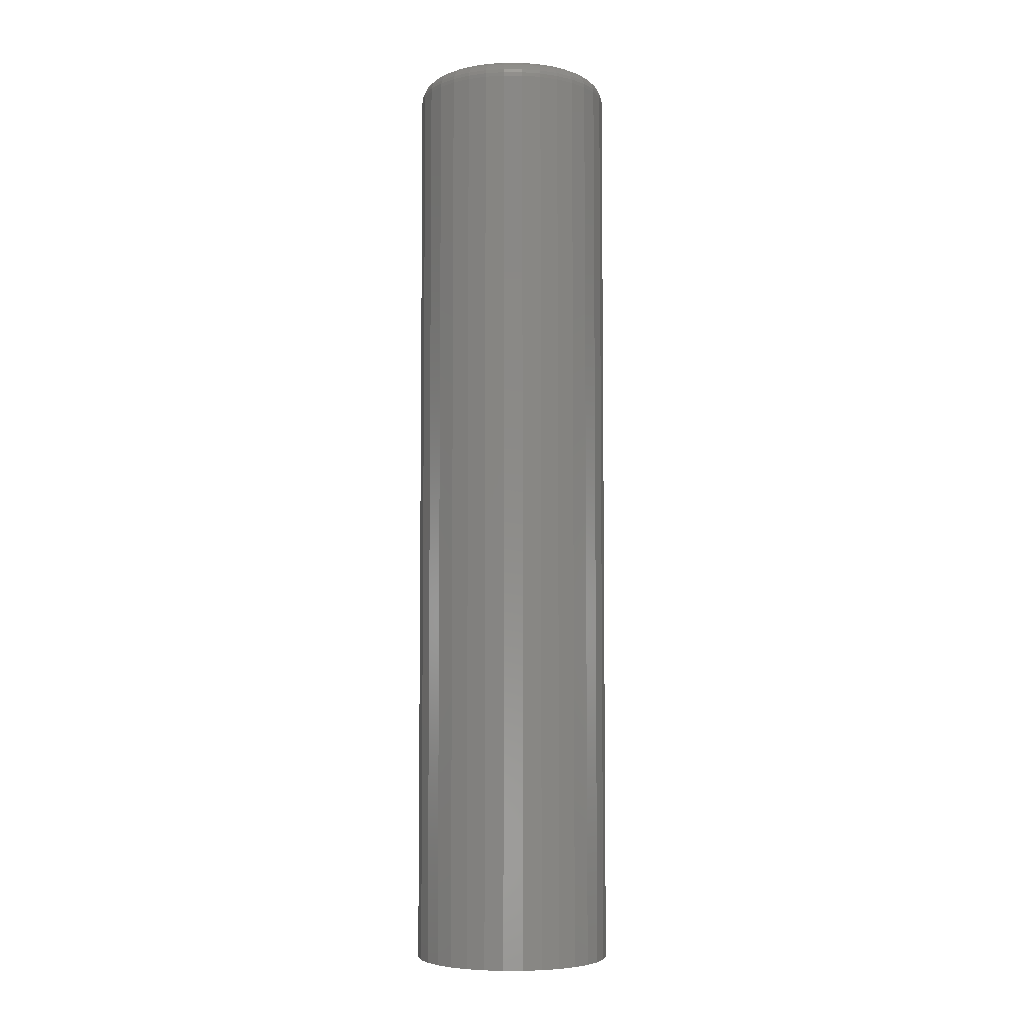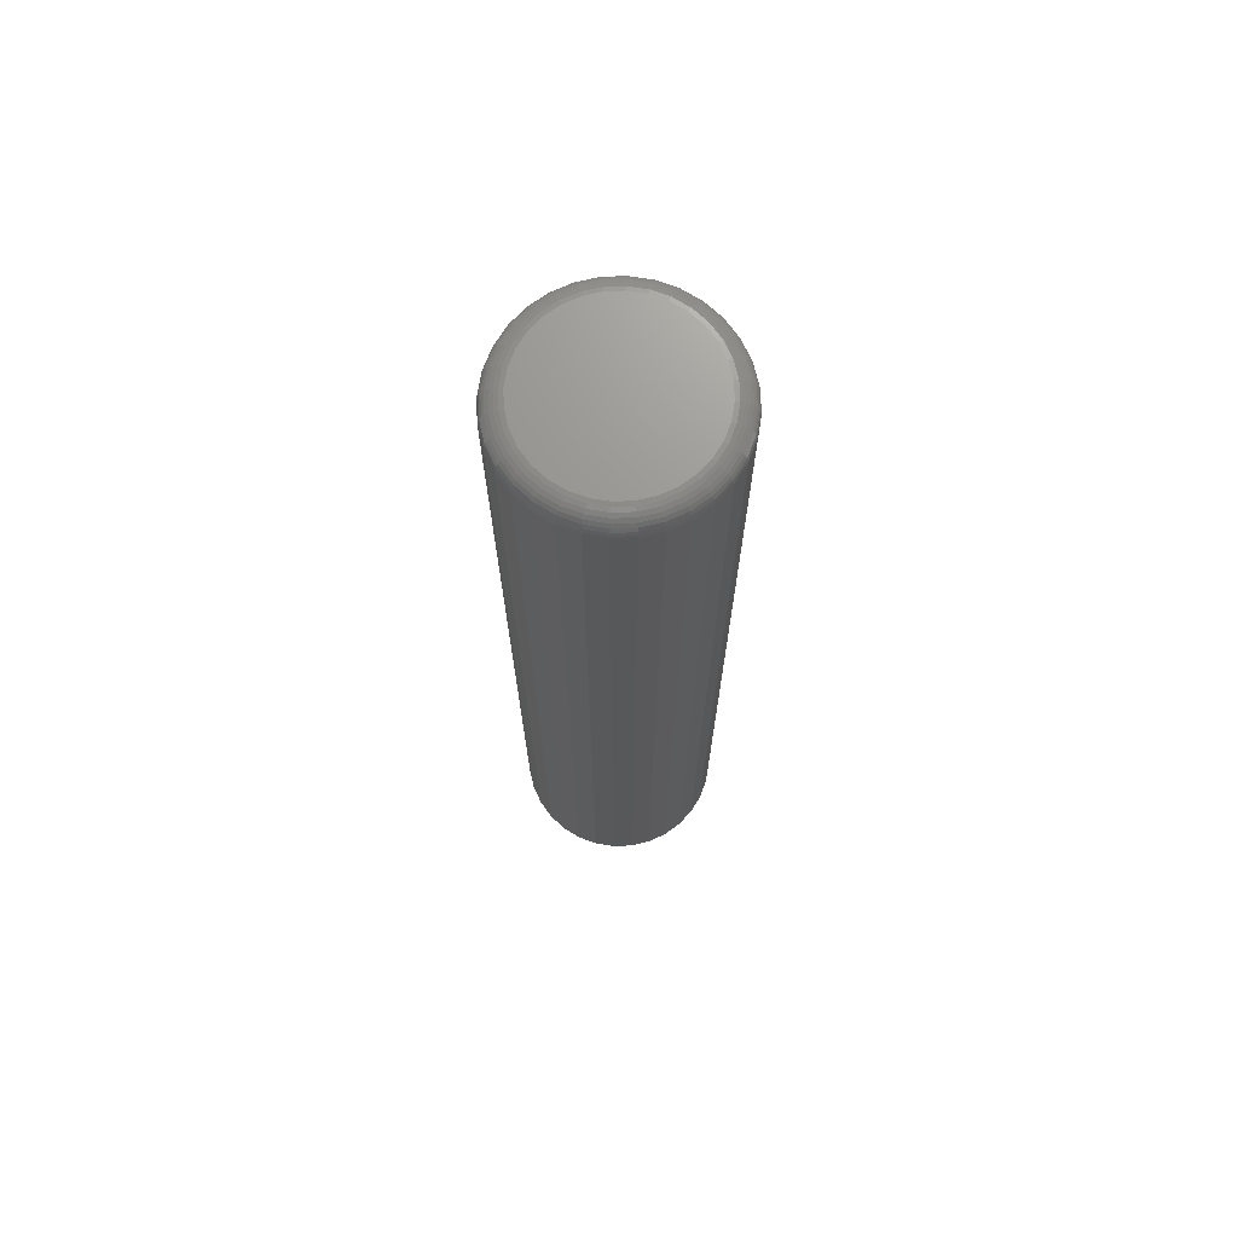
<metadata>
{"format":"stl","ext":"stl","renderer":"f3d","projection":"perspective","resolution":1024,"background":"white","views":[{"elev":-5.4,"azim":128.7,"up":"+Y"},{"elev":70.9,"azim":116.1,"up":"+Y"}]}
</metadata>
<code>
# stl→obj: 320 verts, 636 faces
v 0.0008224 4.382e-18 0.06332
v 0.01318 5.068e-18 0.06211
v -0.01153 3.697e-18 0.06211
v -0.02341 3.037e-18 0.0585
v 0.02505 5.728e-18 0.0585
v -0.03436 2.43e-18 0.05265
v 0.036 6.335e-18 0.05265
v -0.04395 1.897e-18 0.04478
v 0.0456 6.868e-18 0.04478
v -0.05183 1.46e-18 0.03518
v 0.05347 7.305e-18 0.03518
v 0.0456 6.868e-18 -0.04478
v -0.04395 1.897e-18 -0.04478
v 0.05347 7.305e-18 -0.03518
v -0.03436 2.43e-18 -0.05265
v 0.036 6.335e-18 -0.05265
v -0.02341 3.037e-18 -0.0585
v 0.02505 5.728e-18 -0.0585
v -0.01153 3.697e-18 -0.06211
v 0.01318 5.068e-18 -0.06211
v 0.0008224 4.382e-18 -0.06332
v -0.05183 1.46e-18 -0.03518
v -0.05768 1.135e-18 -0.02423
v 0.05932 7.63e-18 -0.02423
v -0.06128 9.349e-19 -0.01235
v 0.06293 7.83e-18 -0.01235
v -0.0625 8.674e-19 -6.267e-17
v 0.06414 7.898e-18 -3.745e-17
v -0.06128 9.349e-19 0.01235
v 0.06293 7.83e-18 0.01235
v -0.05768 1.135e-18 0.02423
v 0.05932 7.63e-18 0.02423
v 0.07977 -0.01562 -9.912e-17
v 0.07977 -0.75 -9.668e-18
v 0.07825 -0.01562 -0.0154
v 0.07825 -0.75 -0.0154
v 0.07376 -0.01562 -0.03021
v 0.07376 -0.75 -0.03021
v 0.06646 -0.01562 -0.04386
v 0.06646 -0.75 -0.04386
v 0.05665 -0.01562 -0.05582
v 0.05665 -0.75 -0.05582
v 0.04468 -0.01562 -0.06564
v 0.04468 -0.75 -0.06564
v 0.03103 -0.01562 -0.07294
v 0.03103 -0.75 -0.07294
v 0.01622 -0.01562 -0.07743
v 0.01622 -0.75 -0.07743
v 0.0008224 -0.01562 -0.07895
v 0.0008224 -0.75 -0.07895
v -0.01458 -0.01562 -0.07743
v -0.01458 -0.75 -0.07743
v -0.02939 -0.01562 -0.07294
v -0.02939 -0.75 -0.07294
v -0.04304 -0.01562 -0.06564
v -0.04304 -0.75 -0.06564
v -0.055 -0.01562 -0.05582
v -0.055 -0.75 -0.05582
v -0.06482 -0.01562 -0.04386
v -0.06482 -0.75 -0.04386
v -0.07212 -0.01562 -0.03021
v -0.07212 -0.75 -0.03021
v -0.07661 -0.01562 -0.0154
v -0.07661 -0.75 -0.0154
v -0.07812 -0.01562 9.668e-18
v -0.07812 -0.75 9.668e-18
v -0.07661 -0.01562 0.0154
v -0.07661 -0.75 0.0154
v -0.07212 -0.01562 0.03021
v -0.07212 -0.75 0.03021
v -0.06482 -0.01562 0.04386
v -0.06482 -0.75 0.04386
v -0.055 -0.01562 0.05582
v -0.055 -0.75 0.05582
v -0.04304 -0.01562 0.06564
v -0.04304 -0.75 0.06564
v -0.02939 -0.01562 0.07294
v -0.02939 -0.75 0.07294
v -0.01458 -0.01562 0.07743
v -0.01458 -0.75 0.07743
v 0.0008224 -0.01562 0.07895
v 0.0008224 -0.75 0.07895
v 0.01622 -0.01562 0.07743
v 0.01622 -0.75 0.07743
v 0.03103 -0.01562 0.07294
v 0.03103 -0.75 0.07294
v 0.04468 -0.01562 0.06564
v 0.04468 -0.75 0.06564
v 0.05665 -0.01562 0.05582
v 0.05665 -0.75 0.05582
v 0.06646 -0.01562 0.04386
v 0.06646 -0.75 0.04386
v 0.07376 -0.01562 0.03021
v 0.07376 -0.75 0.03021
v 0.07825 -0.01562 0.0154
v 0.07825 -0.75 0.0154
v 0.07947 -0.01258 -3.469e-17
v 0.07796 -0.01258 -0.01534
v 0.07858 -0.009646 -4.163e-17
v 0.07709 -0.009646 -0.01517
v 0.07714 -0.006944 -4.163e-17
v 0.07567 -0.006944 -0.01489
v 0.07519 -0.004576 -3.469e-17
v 0.07376 -0.004576 -0.01451
v 0.07283 -0.002633 -3.123e-17
v 0.07144 -0.002633 -0.01405
v 0.07012 -0.001189 -3.123e-17
v 0.06879 -0.001189 -0.01352
v 0.06719 -0.0003002 -3.123e-17
v 0.06592 -0.0003002 -0.01295
v -0.07631 -0.01258 -0.01534
v -0.07782 -0.01258 -4.163e-17
v -0.07544 -0.009646 -0.01517
v -0.07694 -0.009646 -4.163e-17
v -0.07403 -0.006944 -0.01489
v -0.07549 -0.006944 -4.163e-17
v -0.07212 -0.004576 -0.01451
v -0.07355 -0.004576 -4.163e-17
v -0.0698 -0.002633 -0.01405
v -0.07118 -0.002633 -3.469e-17
v -0.06715 -0.001189 -0.01352
v -0.06848 -0.001189 -3.469e-17
v -0.06427 -0.0003002 -0.01295
v -0.06555 -0.0003002 -3.123e-17
v -0.07184 -0.01258 -0.0301
v -0.07102 -0.009646 -0.02976
v -0.06968 -0.006944 -0.0292
v -0.06789 -0.004576 -0.02846
v -0.0657 -0.002633 -0.02755
v -0.0632 -0.001189 -0.02652
v -0.0605 -0.0003002 -0.0254
v -0.06457 -0.01258 -0.04369
v -0.06383 -0.009646 -0.0432
v -0.06263 -0.006944 -0.0424
v -0.06101 -0.004576 -0.04132
v -0.05905 -0.002633 -0.04
v -0.0568 -0.001189 -0.0385
v -0.05436 -0.0003002 -0.03687
v -0.05479 -0.01258 -0.05561
v -0.05416 -0.009646 -0.05498
v -0.05314 -0.006944 -0.05396
v -0.05177 -0.004576 -0.05259
v -0.05009 -0.002633 -0.05091
v -0.04818 -0.001189 -0.049
v -0.04611 -0.0003002 -0.04693
v -0.04287 -0.01258 -0.06539
v -0.04238 -0.009646 -0.06465
v -0.04158 -0.006944 -0.06345
v -0.0405 -0.004576 -0.06184
v -0.03918 -0.002633 -0.05987
v -0.03768 -0.001189 -0.05762
v -0.03605 -0.0003002 -0.05519
v -0.02927 -0.01258 -0.07266
v -0.02893 -0.009646 -0.07184
v -0.02838 -0.006944 -0.07051
v -0.02764 -0.004576 -0.06871
v -0.02673 -0.002633 -0.06652
v -0.0257 -0.001189 -0.06403
v -0.02458 -0.0003002 -0.06132
v -0.01452 -0.01258 -0.07714
v -0.01435 -0.009646 -0.07626
v -0.01407 -0.006944 -0.07485
v -0.01369 -0.004576 -0.07294
v -0.01322 -0.002633 -0.07062
v -0.0127 -0.001189 -0.06797
v -0.01213 -0.0003002 -0.0651
v 0.0008224 -0.01258 -0.07865
v 0.0008224 -0.009646 -0.07776
v 0.0008224 -0.006944 -0.07631
v 0.0008224 -0.004576 -0.07437
v 0.0008224 -0.002633 -0.072
v 0.0008224 -0.001189 -0.0693
v 0.0008224 -0.0003002 -0.06637
v 0.01617 -0.01258 -0.07714
v 0.01599 -0.009646 -0.07626
v 0.01571 -0.006944 -0.07485
v 0.01533 -0.004576 -0.07294
v 0.01487 -0.002633 -0.07062
v 0.01434 -0.001189 -0.06797
v 0.01377 -0.0003002 -0.0651
v 0.03092 -0.01258 -0.07266
v 0.03058 -0.009646 -0.07184
v 0.03003 -0.006944 -0.07051
v 0.02928 -0.004576 -0.06871
v 0.02838 -0.002633 -0.06652
v 0.02734 -0.001189 -0.06403
v 0.02622 -0.0003002 -0.06132
v 0.04452 -0.01258 -0.06539
v 0.04402 -0.009646 -0.06465
v 0.04322 -0.006944 -0.06345
v 0.04214 -0.004576 -0.06184
v 0.04083 -0.002633 -0.05987
v 0.03932 -0.001189 -0.05762
v 0.0377 -0.0003002 -0.05519
v 0.05643 -0.01258 -0.05561
v 0.05581 -0.009646 -0.05498
v 0.05478 -0.006944 -0.05396
v 0.05341 -0.004576 -0.05259
v 0.05174 -0.002633 -0.05091
v 0.04983 -0.001189 -0.049
v 0.04775 -0.0003002 -0.04693
v 0.06622 -0.01258 -0.04369
v 0.06548 -0.009646 -0.0432
v 0.06428 -0.006944 -0.0424
v 0.06266 -0.004576 -0.04132
v 0.06069 -0.002633 -0.04
v 0.05844 -0.001189 -0.0385
v 0.05601 -0.0003002 -0.03687
v 0.07348 -0.01258 -0.0301
v 0.07266 -0.009646 -0.02976
v 0.07133 -0.006944 -0.0292
v 0.06953 -0.004576 -0.02846
v 0.06734 -0.002633 -0.02755
v 0.06485 -0.001189 -0.02652
v 0.06214 -0.0003002 -0.0254
v -0.07631 -0.01258 0.01534
v -0.07544 -0.009646 0.01517
v -0.07403 -0.006944 0.01489
v -0.07212 -0.004576 0.01451
v -0.0698 -0.002633 0.01405
v -0.06715 -0.001189 0.01352
v -0.06427 -0.0003002 0.01295
v 0.07796 -0.01258 0.01534
v 0.07709 -0.009646 0.01517
v 0.07567 -0.006944 0.01489
v 0.07376 -0.004576 0.01451
v 0.07144 -0.002633 0.01405
v 0.06879 -0.001189 0.01352
v 0.06592 -0.0003002 0.01295
v 0.07348 -0.01258 0.0301
v 0.07266 -0.009646 0.02976
v 0.07133 -0.006944 0.0292
v 0.06953 -0.004576 0.02846
v 0.06734 -0.002633 0.02755
v 0.06485 -0.001189 0.02652
v 0.06214 -0.0003002 0.0254
v 0.06622 -0.01258 0.04369
v 0.06548 -0.009646 0.0432
v 0.06428 -0.006944 0.0424
v 0.06266 -0.004576 0.04132
v 0.06069 -0.002633 0.04
v 0.05844 -0.001189 0.0385
v 0.05601 -0.0003002 0.03687
v 0.05643 -0.01258 0.05561
v 0.05581 -0.009646 0.05498
v 0.05478 -0.006944 0.05396
v 0.05341 -0.004576 0.05259
v 0.05174 -0.002633 0.05091
v 0.04983 -0.001189 0.049
v 0.04775 -0.0003002 0.04693
v 0.04452 -0.01258 0.06539
v 0.04402 -0.009646 0.06465
v 0.04322 -0.006944 0.06345
v 0.04214 -0.004576 0.06184
v 0.04083 -0.002633 0.05987
v 0.03932 -0.001189 0.05762
v 0.0377 -0.0003002 0.05519
v 0.03092 -0.01258 0.07266
v 0.03058 -0.009646 0.07184
v 0.03003 -0.006944 0.07051
v 0.02928 -0.004576 0.06871
v 0.02838 -0.002633 0.06652
v 0.02734 -0.001189 0.06403
v 0.02622 -0.0003002 0.06132
v 0.01617 -0.01258 0.07714
v 0.01599 -0.009646 0.07626
v 0.01571 -0.006944 0.07485
v 0.01533 -0.004576 0.07294
v 0.01487 -0.002633 0.07062
v 0.01434 -0.001189 0.06797
v 0.01377 -0.0003002 0.0651
v 0.0008224 -0.01258 0.07865
v 0.0008224 -0.009646 0.07776
v 0.0008224 -0.006944 0.07631
v 0.0008224 -0.004576 0.07437
v 0.0008224 -0.002633 0.072
v 0.0008224 -0.001189 0.0693
v 0.0008224 -0.0003002 0.06637
v -0.01452 -0.01258 0.07714
v -0.01435 -0.009646 0.07626
v -0.01407 -0.006944 0.07485
v -0.01369 -0.004576 0.07294
v -0.01322 -0.002633 0.07062
v -0.0127 -0.001189 0.06797
v -0.01213 -0.0003002 0.0651
v -0.02927 -0.01258 0.07266
v -0.02893 -0.009646 0.07184
v -0.02838 -0.006944 0.07051
v -0.02764 -0.004576 0.06871
v -0.02673 -0.002633 0.06652
v -0.0257 -0.001189 0.06403
v -0.02458 -0.0003002 0.06132
v -0.04287 -0.01258 0.06539
v -0.04238 -0.009646 0.06465
v -0.04158 -0.006944 0.06345
v -0.0405 -0.004576 0.06184
v -0.03918 -0.002633 0.05987
v -0.03768 -0.001189 0.05762
v -0.03605 -0.0003002 0.05519
v -0.05479 -0.01258 0.05561
v -0.05416 -0.009646 0.05498
v -0.05314 -0.006944 0.05396
v -0.05177 -0.004576 0.05259
v -0.05009 -0.002633 0.05091
v -0.04818 -0.001189 0.049
v -0.04611 -0.0003002 0.04693
v -0.06457 -0.01258 0.04369
v -0.06383 -0.009646 0.0432
v -0.06263 -0.006944 0.0424
v -0.06101 -0.004576 0.04132
v -0.05905 -0.002633 0.04
v -0.0568 -0.001189 0.0385
v -0.05436 -0.0003002 0.03687
v -0.07184 -0.01258 0.0301
v -0.07102 -0.009646 0.02976
v -0.06968 -0.006944 0.0292
v -0.06789 -0.004576 0.02846
v -0.0657 -0.002633 0.02755
v -0.0632 -0.001189 0.02652
v -0.0605 -0.0003002 0.0254
f 1 2 3
f 4 3 2
f 5 4 2
f 6 4 5
f 7 6 5
f 8 6 7
f 9 8 7
f 10 8 9
f 11 10 9
f 12 13 14
f 15 13 12
f 16 15 12
f 17 15 16
f 18 17 16
f 19 17 18
f 20 19 18
f 21 19 20
f 13 22 14
f 14 22 23
f 14 23 24
f 24 23 25
f 24 25 26
f 26 25 27
f 26 27 28
f 28 27 29
f 28 29 30
f 30 29 31
f 30 31 32
f 32 31 10
f 32 10 11
f 33 34 35
f 35 34 36
f 35 36 37
f 37 36 38
f 37 38 39
f 39 38 40
f 39 40 41
f 41 40 42
f 41 42 43
f 43 42 44
f 43 44 45
f 45 44 46
f 45 46 47
f 47 46 48
f 47 48 49
f 49 48 50
f 49 50 51
f 51 50 52
f 51 52 53
f 53 52 54
f 53 54 55
f 55 54 56
f 55 56 57
f 57 56 58
f 57 58 59
f 59 58 60
f 59 60 61
f 61 60 62
f 61 62 63
f 63 62 64
f 63 64 65
f 65 64 66
f 65 66 67
f 67 66 68
f 67 68 69
f 69 68 70
f 69 70 71
f 71 70 72
f 71 72 73
f 73 72 74
f 73 74 75
f 75 74 76
f 75 76 77
f 77 76 78
f 77 78 79
f 79 78 80
f 79 80 81
f 81 80 82
f 81 82 83
f 83 82 84
f 83 84 85
f 85 84 86
f 85 86 87
f 87 86 88
f 87 88 89
f 89 88 90
f 89 90 91
f 91 90 92
f 91 92 93
f 93 92 94
f 93 94 95
f 95 94 96
f 95 96 33
f 33 96 34
f 33 35 97
f 97 35 98
f 97 98 99
f 99 98 100
f 99 100 101
f 101 100 102
f 101 102 103
f 103 102 104
f 103 104 105
f 105 104 106
f 105 106 107
f 107 106 108
f 107 108 109
f 109 108 110
f 109 110 28
f 28 110 26
f 63 65 111
f 111 65 112
f 111 112 113
f 113 112 114
f 113 114 115
f 115 114 116
f 115 116 117
f 117 116 118
f 117 118 119
f 119 118 120
f 119 120 121
f 121 120 122
f 121 122 123
f 123 122 124
f 123 124 25
f 25 124 27
f 61 63 125
f 125 63 111
f 125 111 126
f 126 111 113
f 126 113 127
f 127 113 115
f 127 115 128
f 128 115 117
f 128 117 129
f 129 117 119
f 129 119 130
f 130 119 121
f 130 121 131
f 131 121 123
f 131 123 23
f 23 123 25
f 59 61 132
f 132 61 125
f 132 125 133
f 133 125 126
f 133 126 134
f 134 126 127
f 134 127 135
f 135 127 128
f 135 128 136
f 136 128 129
f 136 129 137
f 137 129 130
f 137 130 138
f 138 130 131
f 138 131 22
f 22 131 23
f 57 59 139
f 139 59 132
f 139 132 140
f 140 132 133
f 140 133 141
f 141 133 134
f 141 134 142
f 142 134 135
f 142 135 143
f 143 135 136
f 143 136 144
f 144 136 137
f 144 137 145
f 145 137 138
f 145 138 13
f 13 138 22
f 55 57 146
f 146 57 139
f 146 139 147
f 147 139 140
f 147 140 148
f 148 140 141
f 148 141 149
f 149 141 142
f 149 142 150
f 150 142 143
f 150 143 151
f 151 143 144
f 151 144 152
f 152 144 145
f 152 145 15
f 15 145 13
f 53 55 153
f 153 55 146
f 153 146 154
f 154 146 147
f 154 147 155
f 155 147 148
f 155 148 156
f 156 148 149
f 156 149 157
f 157 149 150
f 157 150 158
f 158 150 151
f 158 151 159
f 159 151 152
f 159 152 17
f 17 152 15
f 51 53 160
f 160 53 153
f 160 153 161
f 161 153 154
f 161 154 162
f 162 154 155
f 162 155 163
f 163 155 156
f 163 156 164
f 164 156 157
f 164 157 165
f 165 157 158
f 165 158 166
f 166 158 159
f 166 159 19
f 19 159 17
f 49 51 167
f 167 51 160
f 167 160 168
f 168 160 161
f 168 161 169
f 169 161 162
f 169 162 170
f 170 162 163
f 170 163 171
f 171 163 164
f 171 164 172
f 172 164 165
f 172 165 173
f 173 165 166
f 173 166 21
f 21 166 19
f 47 49 174
f 174 49 167
f 174 167 175
f 175 167 168
f 175 168 176
f 176 168 169
f 176 169 177
f 177 169 170
f 177 170 178
f 178 170 171
f 178 171 179
f 179 171 172
f 179 172 180
f 180 172 173
f 180 173 20
f 20 173 21
f 45 47 181
f 181 47 174
f 181 174 182
f 182 174 175
f 182 175 183
f 183 175 176
f 183 176 184
f 184 176 177
f 184 177 185
f 185 177 178
f 185 178 186
f 186 178 179
f 186 179 187
f 187 179 180
f 187 180 18
f 18 180 20
f 43 45 188
f 188 45 181
f 188 181 189
f 189 181 182
f 189 182 190
f 190 182 183
f 190 183 191
f 191 183 184
f 191 184 192
f 192 184 185
f 192 185 193
f 193 185 186
f 193 186 194
f 194 186 187
f 194 187 16
f 16 187 18
f 41 43 195
f 195 43 188
f 195 188 196
f 196 188 189
f 196 189 197
f 197 189 190
f 197 190 198
f 198 190 191
f 198 191 199
f 199 191 192
f 199 192 200
f 200 192 193
f 200 193 201
f 201 193 194
f 201 194 12
f 12 194 16
f 39 41 202
f 202 41 195
f 202 195 203
f 203 195 196
f 203 196 204
f 204 196 197
f 204 197 205
f 205 197 198
f 205 198 206
f 206 198 199
f 206 199 207
f 207 199 200
f 207 200 208
f 208 200 201
f 208 201 14
f 14 201 12
f 37 39 209
f 209 39 202
f 209 202 210
f 210 202 203
f 210 203 211
f 211 203 204
f 211 204 212
f 212 204 205
f 212 205 213
f 213 205 206
f 213 206 214
f 214 206 207
f 214 207 215
f 215 207 208
f 215 208 24
f 24 208 14
f 35 37 98
f 98 37 209
f 98 209 100
f 100 209 210
f 100 210 102
f 102 210 211
f 102 211 104
f 104 211 212
f 104 212 106
f 106 212 213
f 106 213 108
f 108 213 214
f 108 214 110
f 110 214 215
f 110 215 26
f 26 215 24
f 65 67 112
f 112 67 216
f 112 216 114
f 114 216 217
f 114 217 116
f 116 217 218
f 116 218 118
f 118 218 219
f 118 219 120
f 120 219 220
f 120 220 122
f 122 220 221
f 122 221 124
f 124 221 222
f 124 222 27
f 27 222 29
f 95 33 223
f 223 33 97
f 223 97 224
f 224 97 99
f 224 99 225
f 225 99 101
f 225 101 226
f 226 101 103
f 226 103 227
f 227 103 105
f 227 105 228
f 228 105 107
f 228 107 229
f 229 107 109
f 229 109 30
f 30 109 28
f 93 95 230
f 230 95 223
f 230 223 231
f 231 223 224
f 231 224 232
f 232 224 225
f 232 225 233
f 233 225 226
f 233 226 234
f 234 226 227
f 234 227 235
f 235 227 228
f 235 228 236
f 236 228 229
f 236 229 32
f 32 229 30
f 91 93 237
f 237 93 230
f 237 230 238
f 238 230 231
f 238 231 239
f 239 231 232
f 239 232 240
f 240 232 233
f 240 233 241
f 241 233 234
f 241 234 242
f 242 234 235
f 242 235 243
f 243 235 236
f 243 236 11
f 11 236 32
f 89 91 244
f 244 91 237
f 244 237 245
f 245 237 238
f 245 238 246
f 246 238 239
f 246 239 247
f 247 239 240
f 247 240 248
f 248 240 241
f 248 241 249
f 249 241 242
f 249 242 250
f 250 242 243
f 250 243 9
f 9 243 11
f 87 89 251
f 251 89 244
f 251 244 252
f 252 244 245
f 252 245 253
f 253 245 246
f 253 246 254
f 254 246 247
f 254 247 255
f 255 247 248
f 255 248 256
f 256 248 249
f 256 249 257
f 257 249 250
f 257 250 7
f 7 250 9
f 85 87 258
f 258 87 251
f 258 251 259
f 259 251 252
f 259 252 260
f 260 252 253
f 260 253 261
f 261 253 254
f 261 254 262
f 262 254 255
f 262 255 263
f 263 255 256
f 263 256 264
f 264 256 257
f 264 257 5
f 5 257 7
f 83 85 265
f 265 85 258
f 265 258 266
f 266 258 259
f 266 259 267
f 267 259 260
f 267 260 268
f 268 260 261
f 268 261 269
f 269 261 262
f 269 262 270
f 270 262 263
f 270 263 271
f 271 263 264
f 271 264 2
f 2 264 5
f 81 83 272
f 272 83 265
f 272 265 273
f 273 265 266
f 273 266 274
f 274 266 267
f 274 267 275
f 275 267 268
f 275 268 276
f 276 268 269
f 276 269 277
f 277 269 270
f 277 270 278
f 278 270 271
f 278 271 1
f 1 271 2
f 79 81 279
f 279 81 272
f 279 272 280
f 280 272 273
f 280 273 281
f 281 273 274
f 281 274 282
f 282 274 275
f 282 275 283
f 283 275 276
f 283 276 284
f 284 276 277
f 284 277 285
f 285 277 278
f 285 278 3
f 3 278 1
f 77 79 286
f 286 79 279
f 286 279 287
f 287 279 280
f 287 280 288
f 288 280 281
f 288 281 289
f 289 281 282
f 289 282 290
f 290 282 283
f 290 283 291
f 291 283 284
f 291 284 292
f 292 284 285
f 292 285 4
f 4 285 3
f 75 77 293
f 293 77 286
f 293 286 294
f 294 286 287
f 294 287 295
f 295 287 288
f 295 288 296
f 296 288 289
f 296 289 297
f 297 289 290
f 297 290 298
f 298 290 291
f 298 291 299
f 299 291 292
f 299 292 6
f 6 292 4
f 73 75 300
f 300 75 293
f 300 293 301
f 301 293 294
f 301 294 302
f 302 294 295
f 302 295 303
f 303 295 296
f 303 296 304
f 304 296 297
f 304 297 305
f 305 297 298
f 305 298 306
f 306 298 299
f 306 299 8
f 8 299 6
f 71 73 307
f 307 73 300
f 307 300 308
f 308 300 301
f 308 301 309
f 309 301 302
f 309 302 310
f 310 302 303
f 310 303 311
f 311 303 304
f 311 304 312
f 312 304 305
f 312 305 313
f 313 305 306
f 313 306 10
f 10 306 8
f 69 71 314
f 314 71 307
f 314 307 315
f 315 307 308
f 315 308 316
f 316 308 309
f 316 309 317
f 317 309 310
f 317 310 318
f 318 310 311
f 318 311 319
f 319 311 312
f 319 312 320
f 320 312 313
f 320 313 31
f 31 313 10
f 67 69 216
f 216 69 314
f 216 314 217
f 217 314 315
f 217 315 218
f 218 315 316
f 218 316 219
f 219 316 317
f 219 317 220
f 220 317 318
f 220 318 221
f 221 318 319
f 221 319 222
f 222 319 320
f 222 320 29
f 29 320 31
f 80 84 82
f 84 80 78
f 84 78 86
f 86 78 76
f 86 76 88
f 88 76 74
f 88 74 90
f 42 56 44
f 44 56 54
f 44 54 46
f 46 54 52
f 46 52 48
f 48 52 50
f 90 74 92
f 92 74 72
f 92 72 94
f 94 72 70
f 94 70 96
f 96 70 68
f 96 68 34
f 34 68 66
f 34 66 36
f 36 66 64
f 36 64 38
f 38 64 62
f 38 62 40
f 40 62 60
f 40 60 42
f 42 60 58
f 42 58 56

</code>
